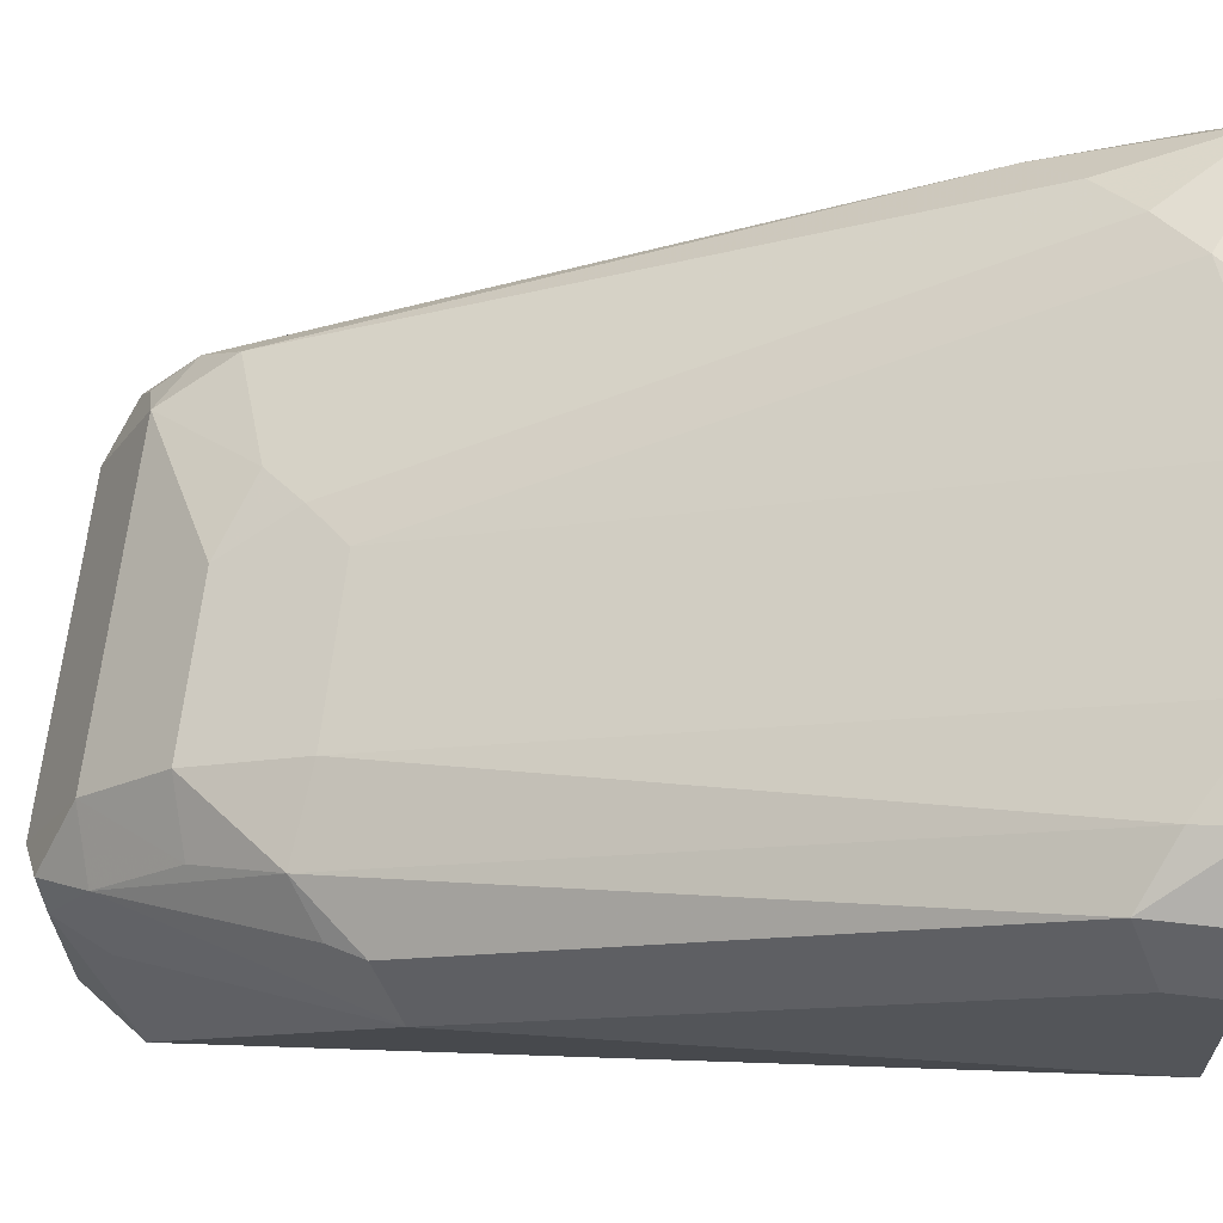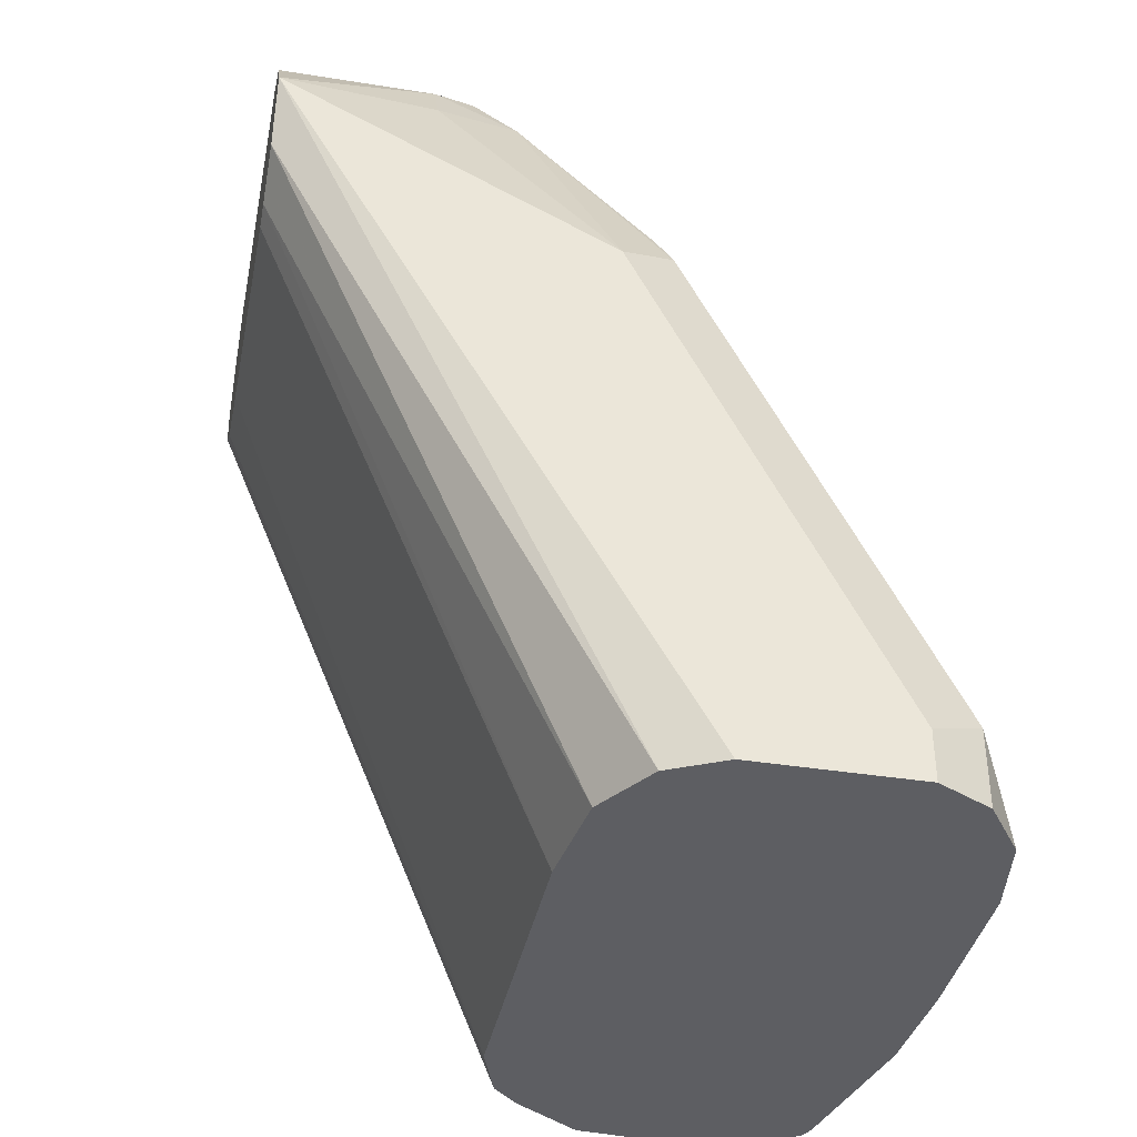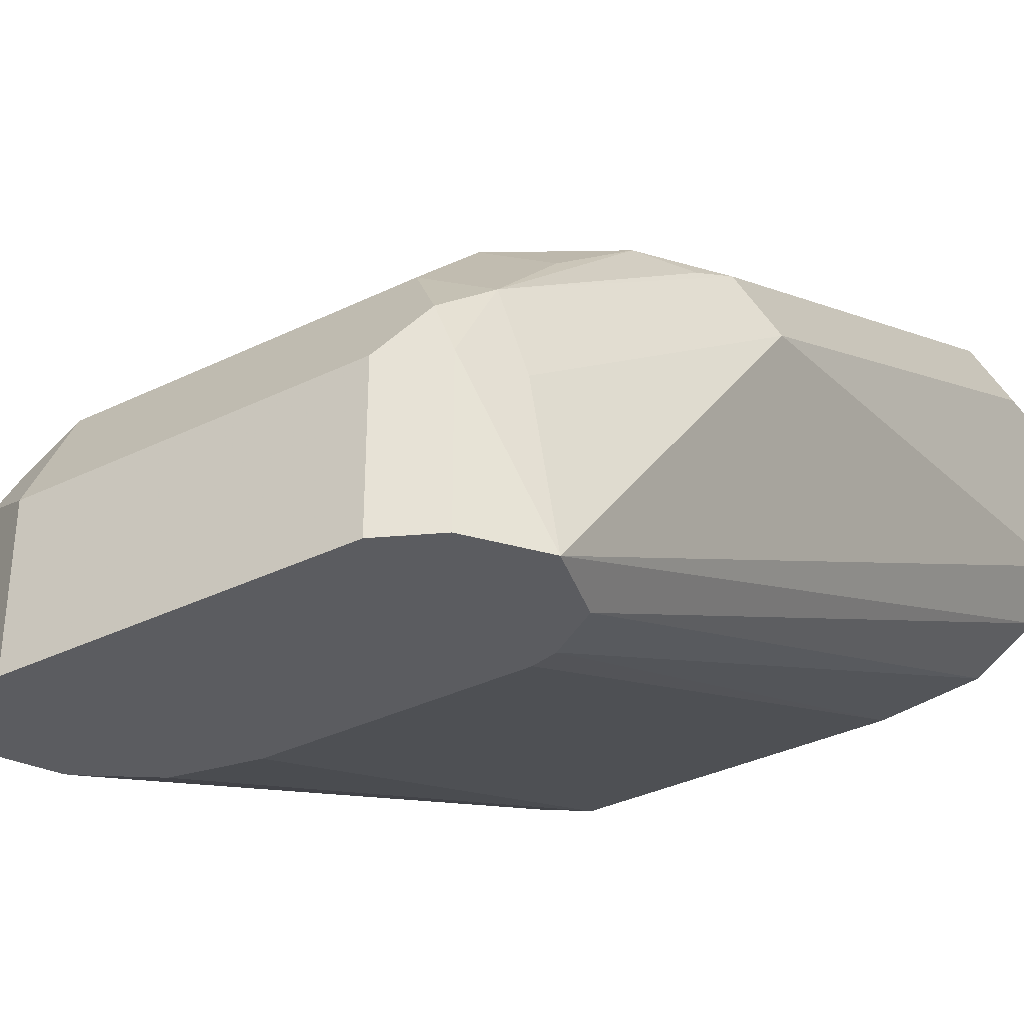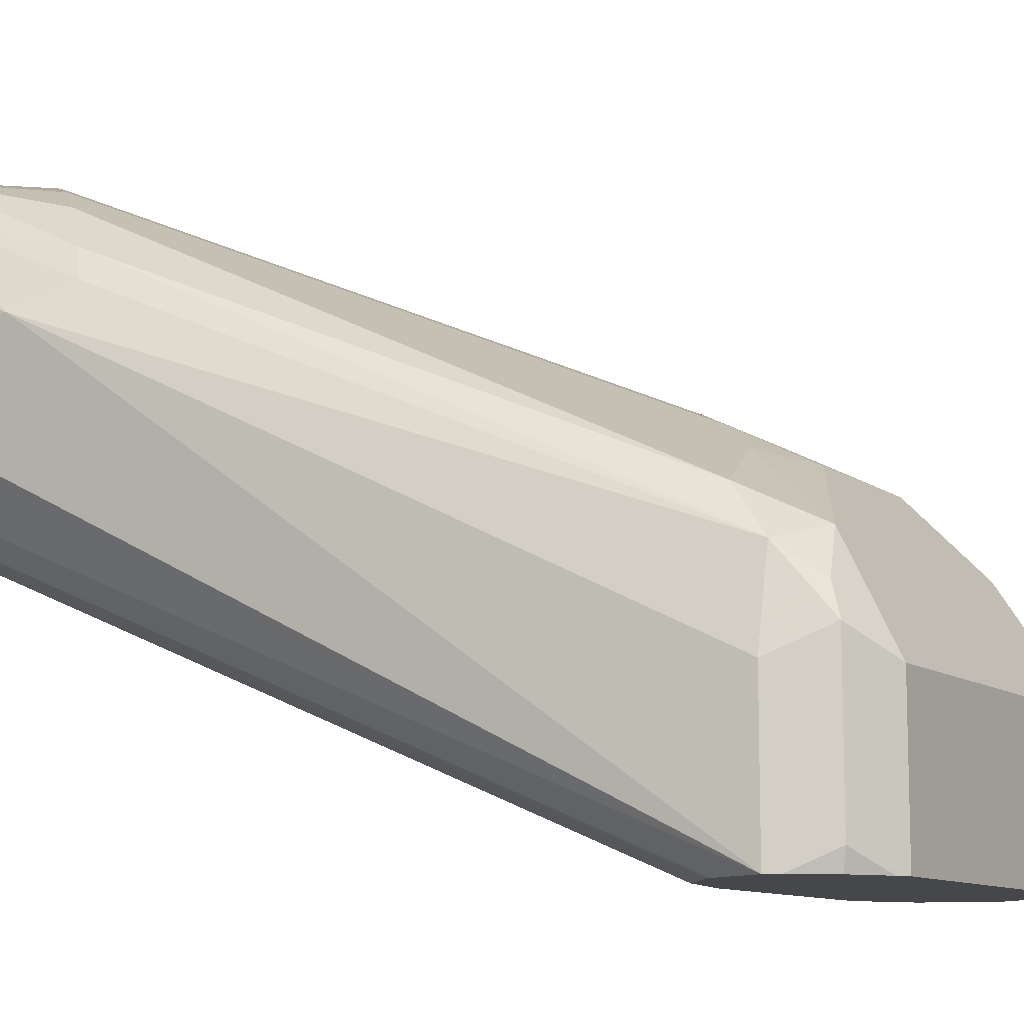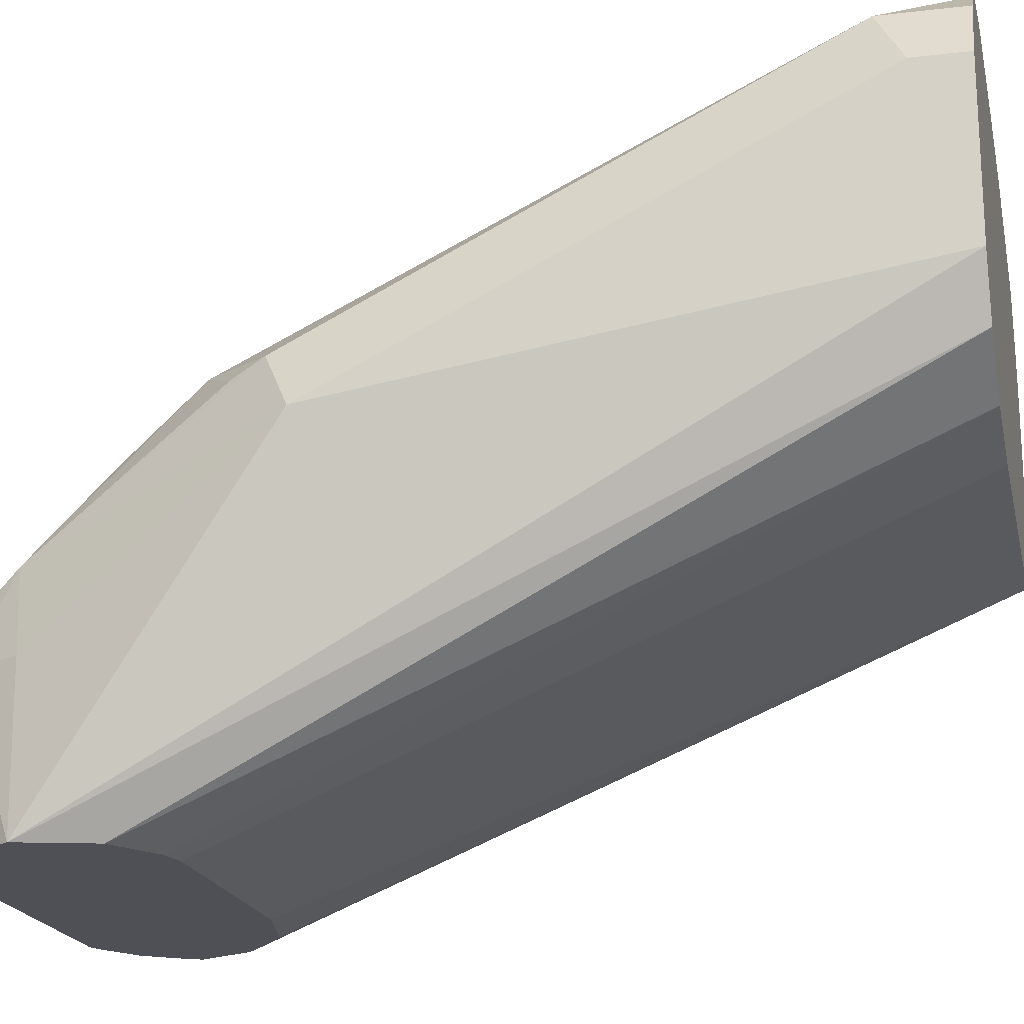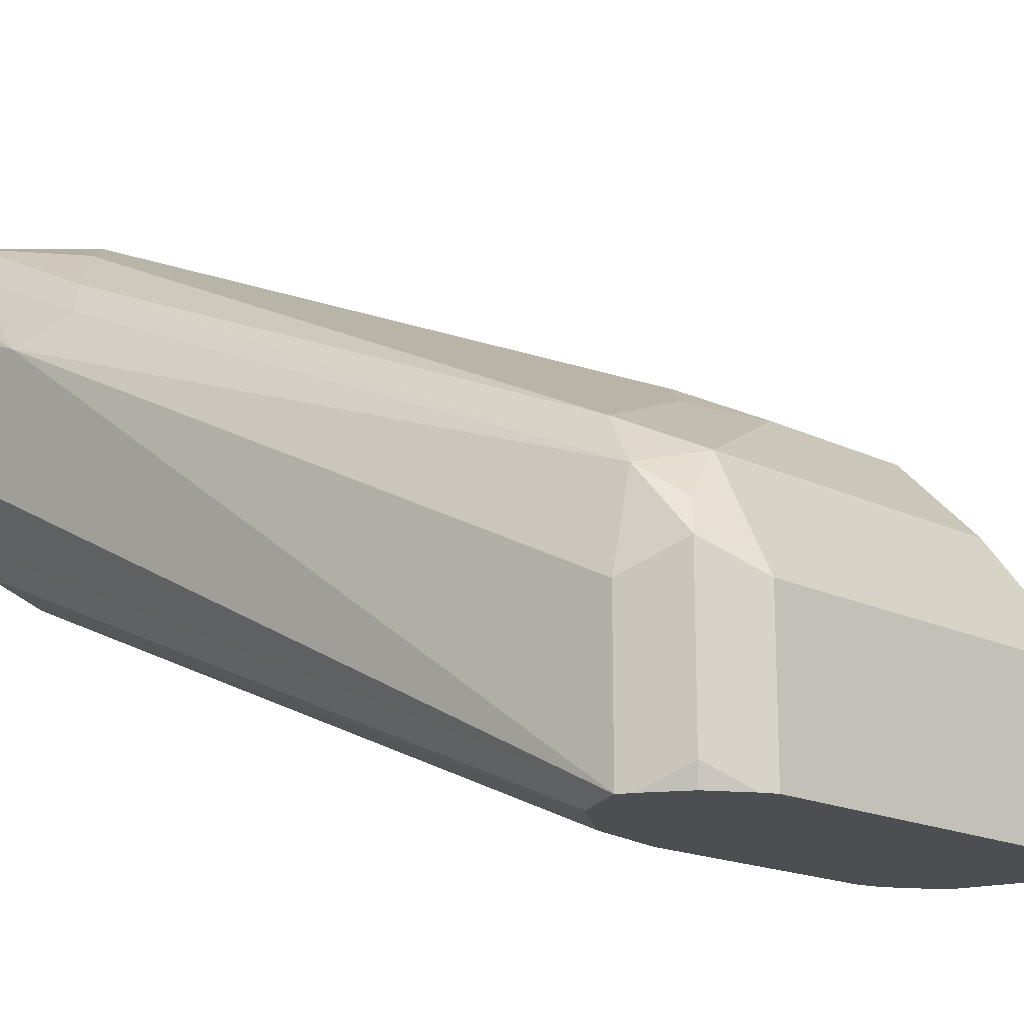
<metadata>
{"format":"obj","ext":"obj","renderer":"f3d","projection":"perspective","resolution":1024,"background":"white","views":[{"elev":65.3,"azim":-83.5,"up":"+Z"},{"elev":-38.6,"azim":-101.4,"up":"+Y"},{"elev":-34.8,"azim":-146.8,"up":"+Z"},{"elev":-10.4,"azim":120.5,"up":"+Z"},{"elev":-19.4,"azim":-77.6,"up":"+Z"},{"elev":-17.1,"azim":135.6,"up":"+Z"}]}
</metadata>
<code>
v -0.04121 0.1314 0.02704
v 0.001243 0.1314 0.02704
v -0.04121 0.2885 -0.04122
v -0.06182 0.1443 0.0206
v -0.06182 0.1314 0.02347
v 0.0283 0.1314 0.02543
v 0.04121 0.1443 0.0206
v 0 0.2885 -0.04122
v 0.0103 0.2988 -0.04637
v -0.04121 0.316 -0.05496
v -0.06182 0.2911 -0.04637
v -0.07555 0.1511 0.01373
v -0.07555 0.1314 0.01373
v 0.06952 0.1314 0.01675
v 0.07212 0.134 0.01545
v 0.05151 0.1546 0.01545
v 0.02061 0.3091 -0.05409
v 0 0.316 -0.05496
v -0.04121 0.3366 -0.07555
v -0.05666 0.3117 -0.06182
v -0.05666 0.3323 -0.08242
v -0.07212 0.2833 -0.05152
v -0.07555 0.2747 -0.0481
v -0.07555 0.2336 -0.02749
v -0.08243 0.1443 -7.53e-06
v -0.07597 0.1314 0.0129
v 0.07299 0.1314 0.01502
v 0.06182 0.1649 0.007714
v 0.07726 0.1443 0.002566
v 0.07212 0.1752 -0.005155
v 0.05151 0.237 -0.02576
v 0.05151 0.3194 -0.06696
v 0.04121 0.3366 -0.07555
v -0.04121 0.3503 -0.103
v -0.05151 0.3452 -0.09272
v -0.05495 0.3434 -0.103
v -0.06182 0.3297 -0.103
v -0.08243 0.2679 -0.06182
v -0.08243 0.1314 -7.53e-06
v 0.0762 0.1314 0.009558
v 0.08049 0.1314 0.0009556
v 0.08243 0.1649 -0.02062
v 0.07555 0.1786 -0.01374
v 0.05666 0.3297 -0.07985
v 0.05151 0.34 -0.08757
v 0.04121 0.3503 -0.103
v -0.04121 0.3503 -0.1426
v -0.05495 0.3434 -0.1426
v -0.06655 0.3273 -0.1426
v -0.08243 0.1314 -0.04122
v 0.08243 0.1314 -0.007713
v 0.08243 0.1314 -0.02062
v 0.08088 0.1314 -0.03968
v 0.06182 0.3297 -0.1426
v 0.06182 0.3297 -0.103
v 0.05495 0.3434 -0.09616
v 0.04121 0.3503 -0.1426
v -0.06602 0.3255 -0.1426
v -0.07555 0.1314 -0.05496
v 0.06952 0.1314 -0.05673
v 0.05495 0.316 -0.1426
v 0.06016 0.333 -0.1426
v 0.06311 0.1314 -0.06311
v 0.05495 0.3434 -0.1374
v 0.04452 0.3486 -0.1426
v -0.06134 0.3091 -0.1426
v -0.06021 0.1314 -0.06504
v 0.05383 0.3148 -0.1426
v 0.0539 0.3424 -0.1426
v 0.04891 0.1314 -0.06784
v -0.04912 0.3012 -0.1426
v -0.03476 0.1314 -0.06826
v 0.03884 0.3037 -0.1426
v 0.04765 0.1314 -0.06826
v -0.04286 0.2996 -0.1426
v 0.01894 0.2996 -0.1426
f 45 56 46
f 36 48 49
f 36 49 37
f 37 49 38
f 38 49 50
f 41 51 42
f 42 51 52
f 42 54 55
f 42 53 54
f 44 56 45
f 42 55 44
f 42 44 43
f 44 55 56
f 34 36 35
f 42 52 53
f 34 48 36
f 29 42 43
f 34 57 47
f 25 39 26
f 25 38 50
f 25 50 39
f 27 40 29
f 28 30 32
f 28 32 31
f 29 40 41
f 34 47 48
f 29 41 42
f 29 43 30
f 30 43 44
f 30 44 32
f 32 44 33
f 33 45 46
f 33 44 45
f 34 46 57
f 46 56 64
f 46 64 57
f 47 71 66
f 47 65 69
f 58 66 59
f 59 66 67
f 61 63 68
f 62 69 64
f 63 70 68
f 64 69 65
f 66 71 67
f 67 71 72
f 68 70 74
f 68 74 73
f 71 75 72
f 72 75 76
f 72 76 74
f 24 38 25
f 73 74 76
f 56 62 64
f 47 57 65
f 55 62 56
f 54 60 63
f 47 69 62
f 47 62 54
f 47 54 61
f 47 61 68
f 47 68 73
f 47 73 76
f 47 76 75
f 47 75 71
f 47 66 58
f 47 58 49
f 47 49 48
f 49 58 59
f 49 59 50
f 53 60 54
f 54 62 55
f 54 63 61
f 57 64 65
f 23 38 24
f 21 38 23
f 1 41 40
f 1 40 27
f 1 27 14
f 1 14 6
f 1 6 2
f 2 6 7
f 1 51 41
f 2 7 8
f 3 9 10
f 3 10 11
f 3 11 4
f 4 12 5
f 4 11 12
f 5 12 13
f 3 8 9
f 1 52 51
f 1 53 52
f 1 60 53
f 21 23 22
f 1 2 8
f 1 8 3
f 1 3 4
f 1 4 5
f 1 5 13
f 1 13 26
f 1 26 39
f 1 39 50
f 1 50 59
f 1 59 67
f 1 67 72
f 1 72 74
f 1 70 63
f 1 63 60
f 6 14 7
f 7 14 15
f 1 74 70
f 7 16 9
f 15 29 30
f 15 30 28
f 16 28 31
f 16 31 17
f 17 32 33
f 17 33 18
f 17 31 32
f 19 33 46
f 19 46 34
f 19 34 35
f 19 35 21
f 21 35 36
f 21 36 37
f 7 15 16
f 21 37 38
f 15 27 29
f 15 28 16
f 19 21 20
f 12 26 13
f 9 17 18
f 14 27 15
f 9 18 10
f 9 16 17
f 10 18 33
f 10 19 20
f 10 20 11
f 10 33 19
f 7 9 8
f 11 21 22
f 11 22 23
f 11 23 24
f 11 24 12
f 12 25 26
f 11 20 21
f 12 24 25

</code>
